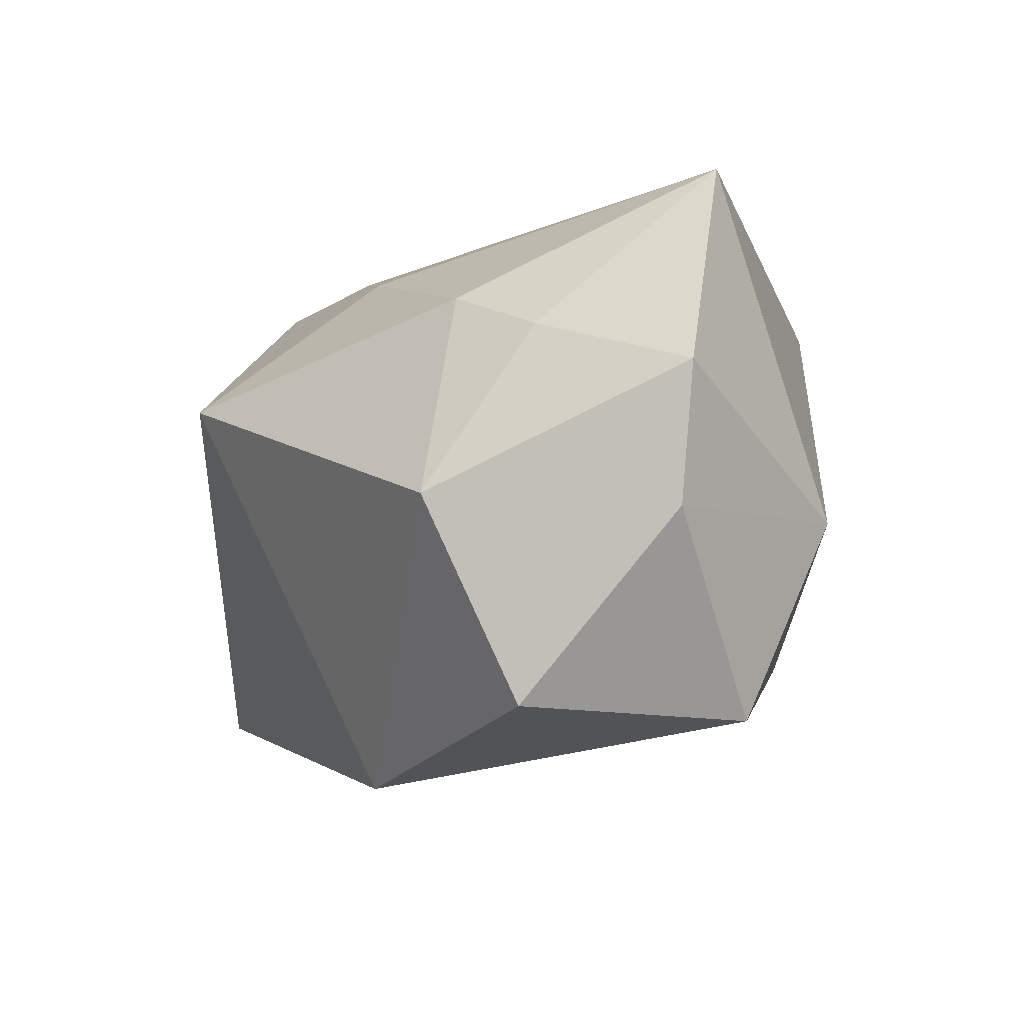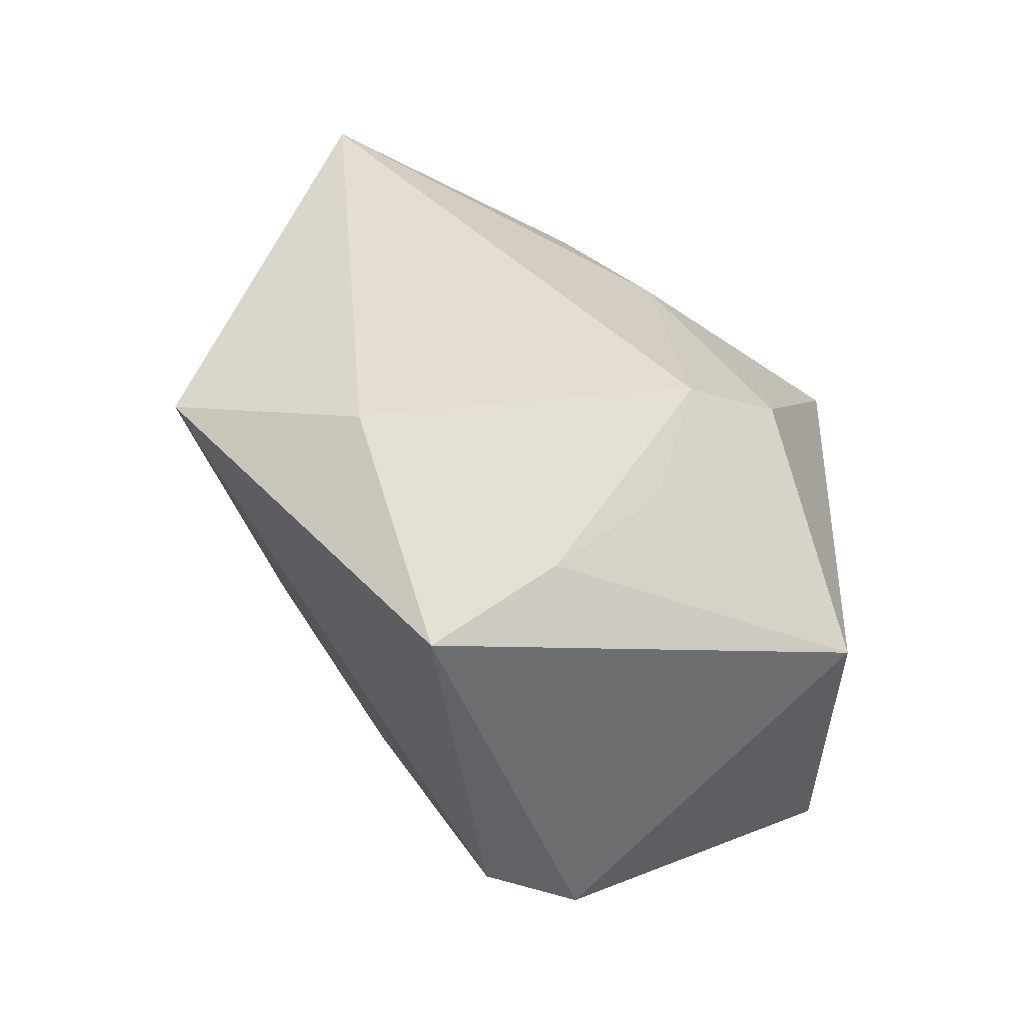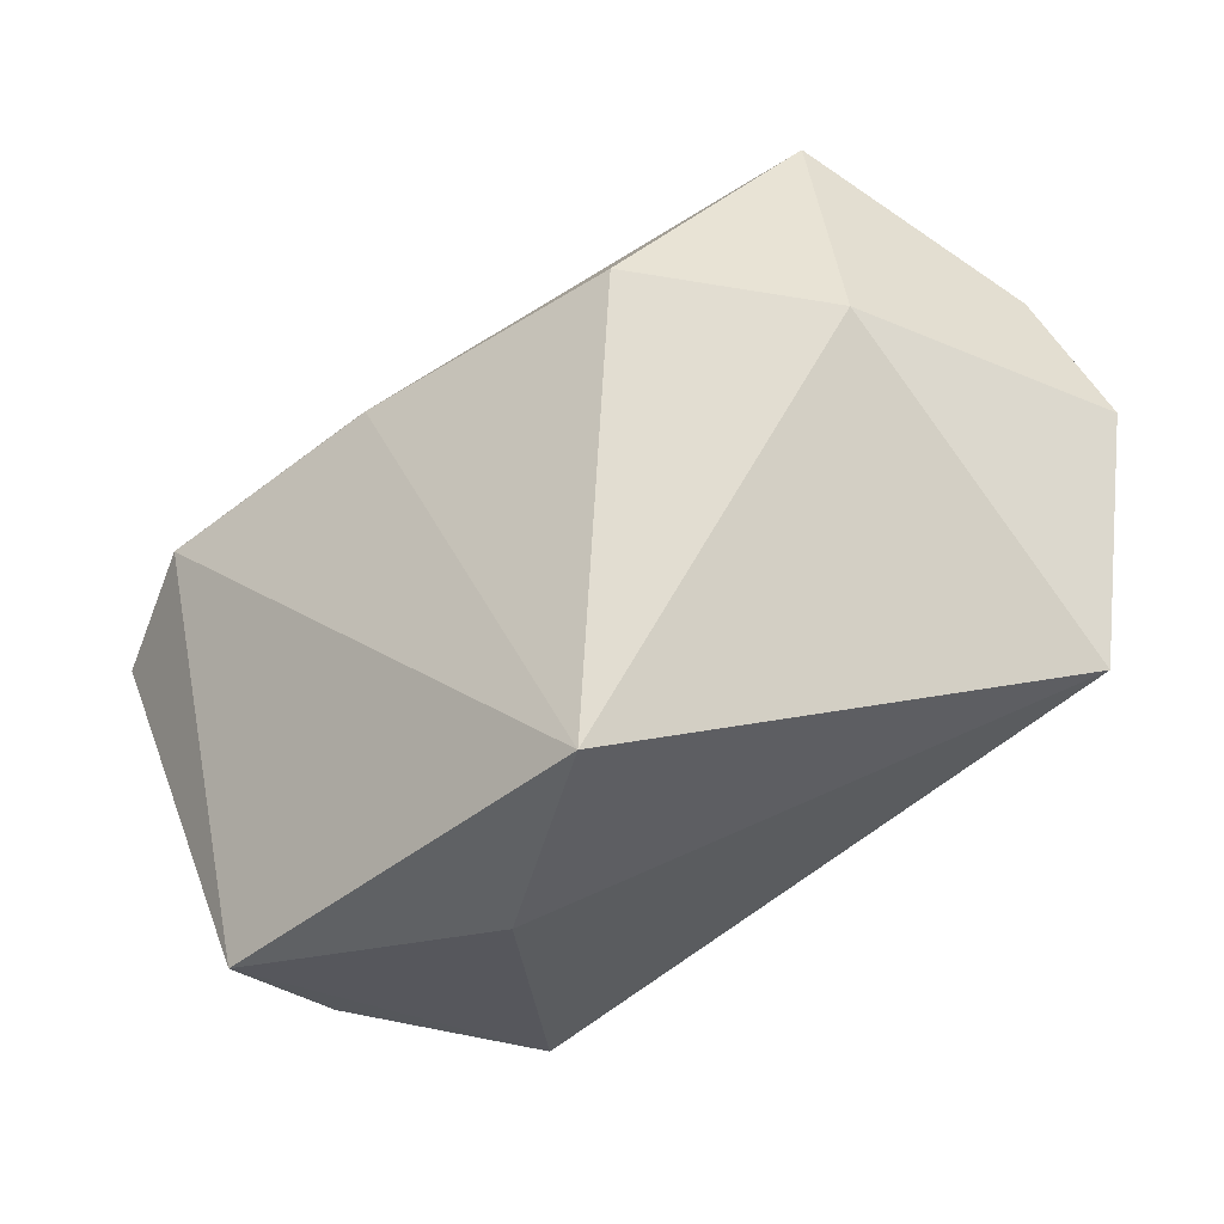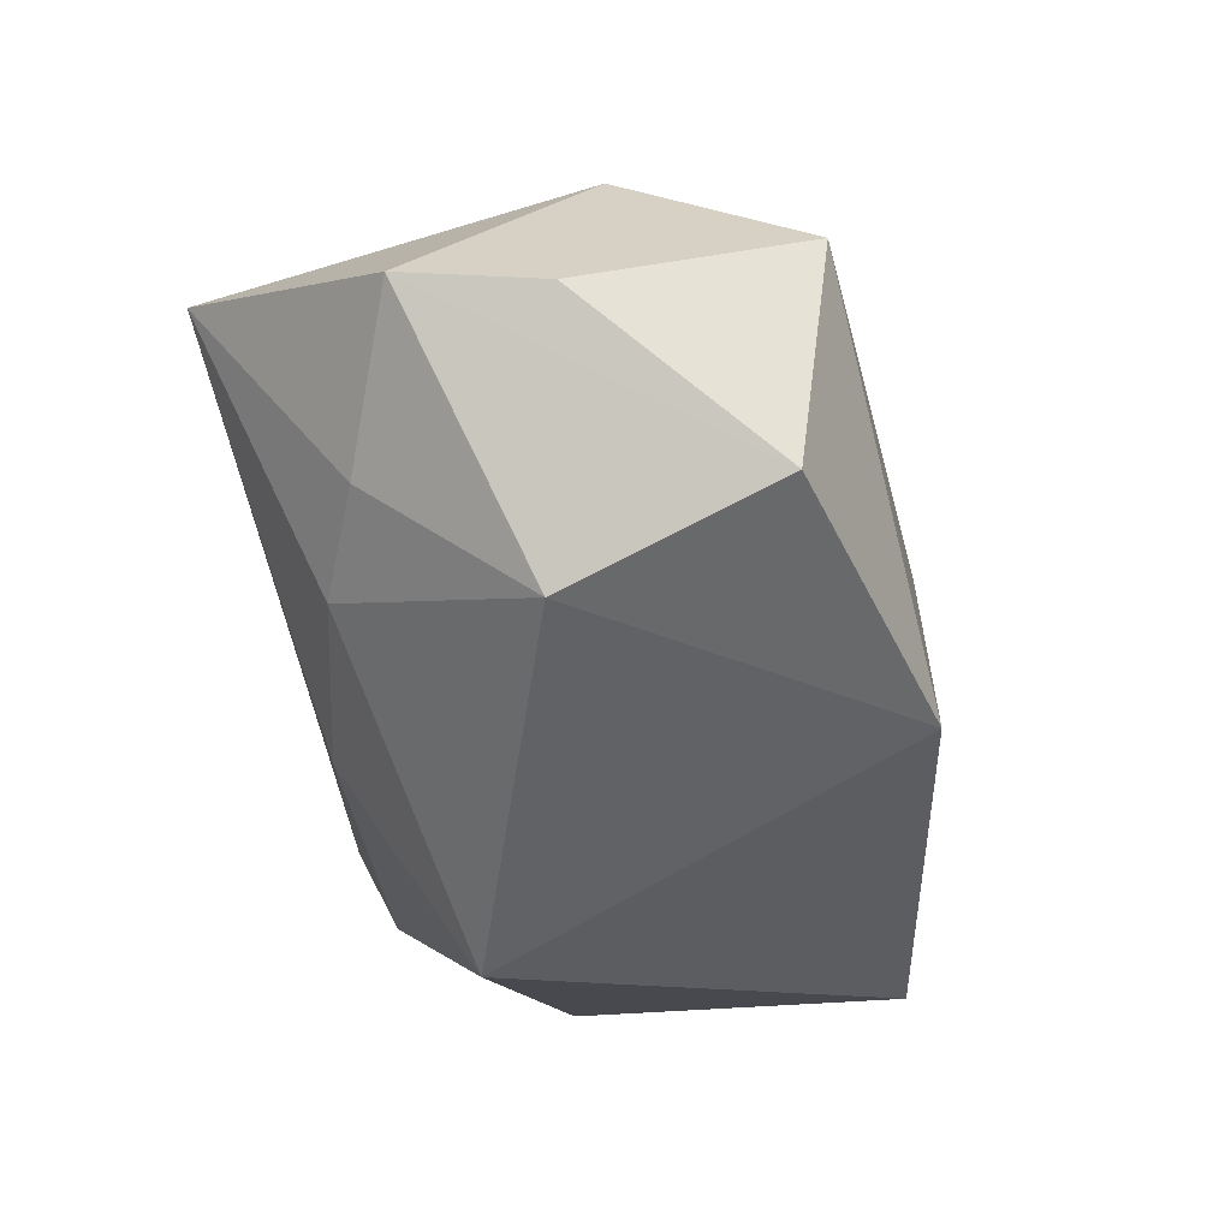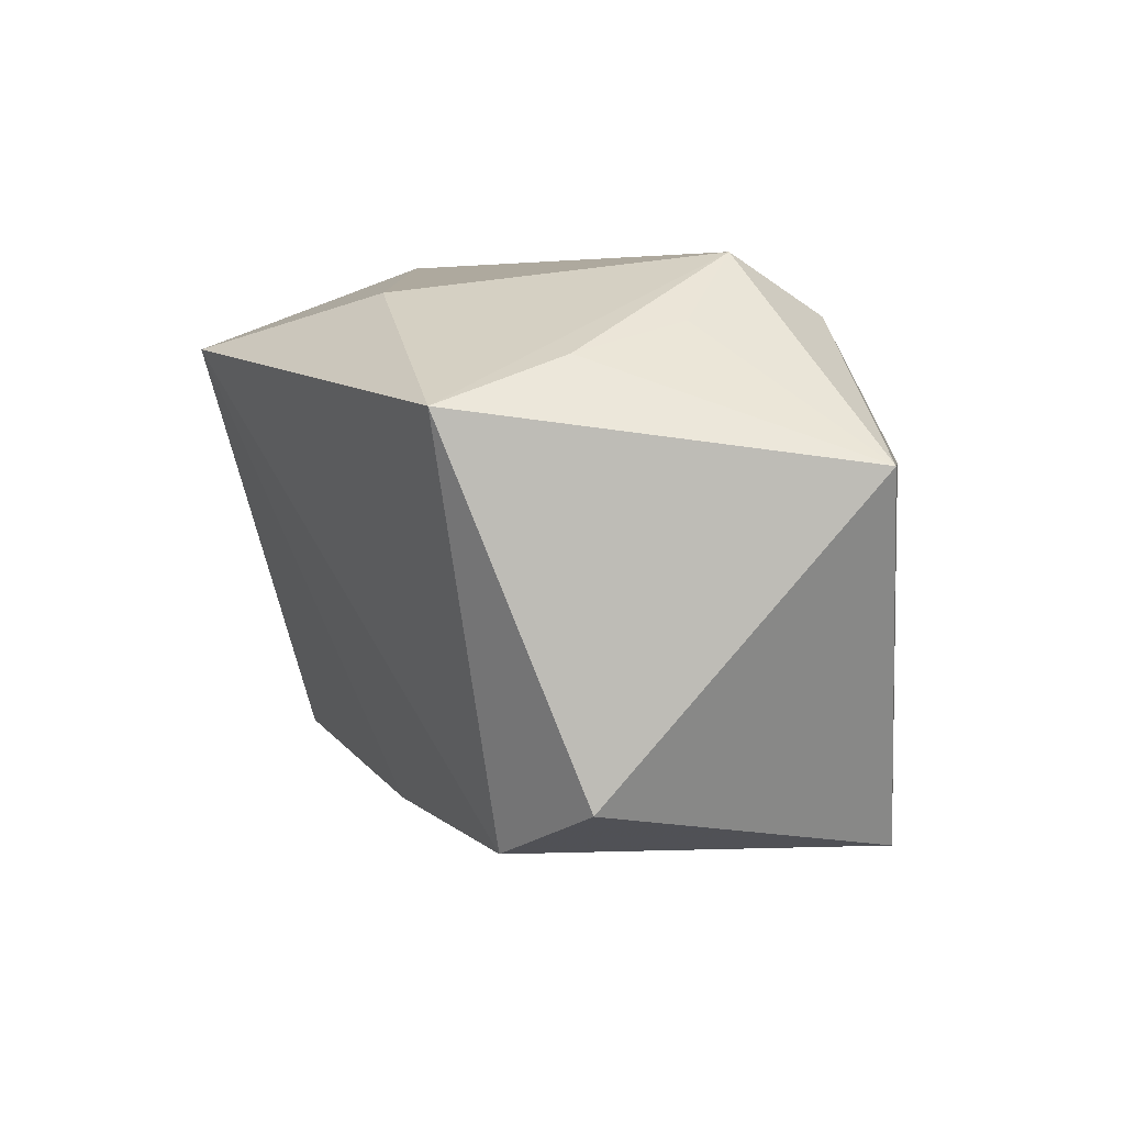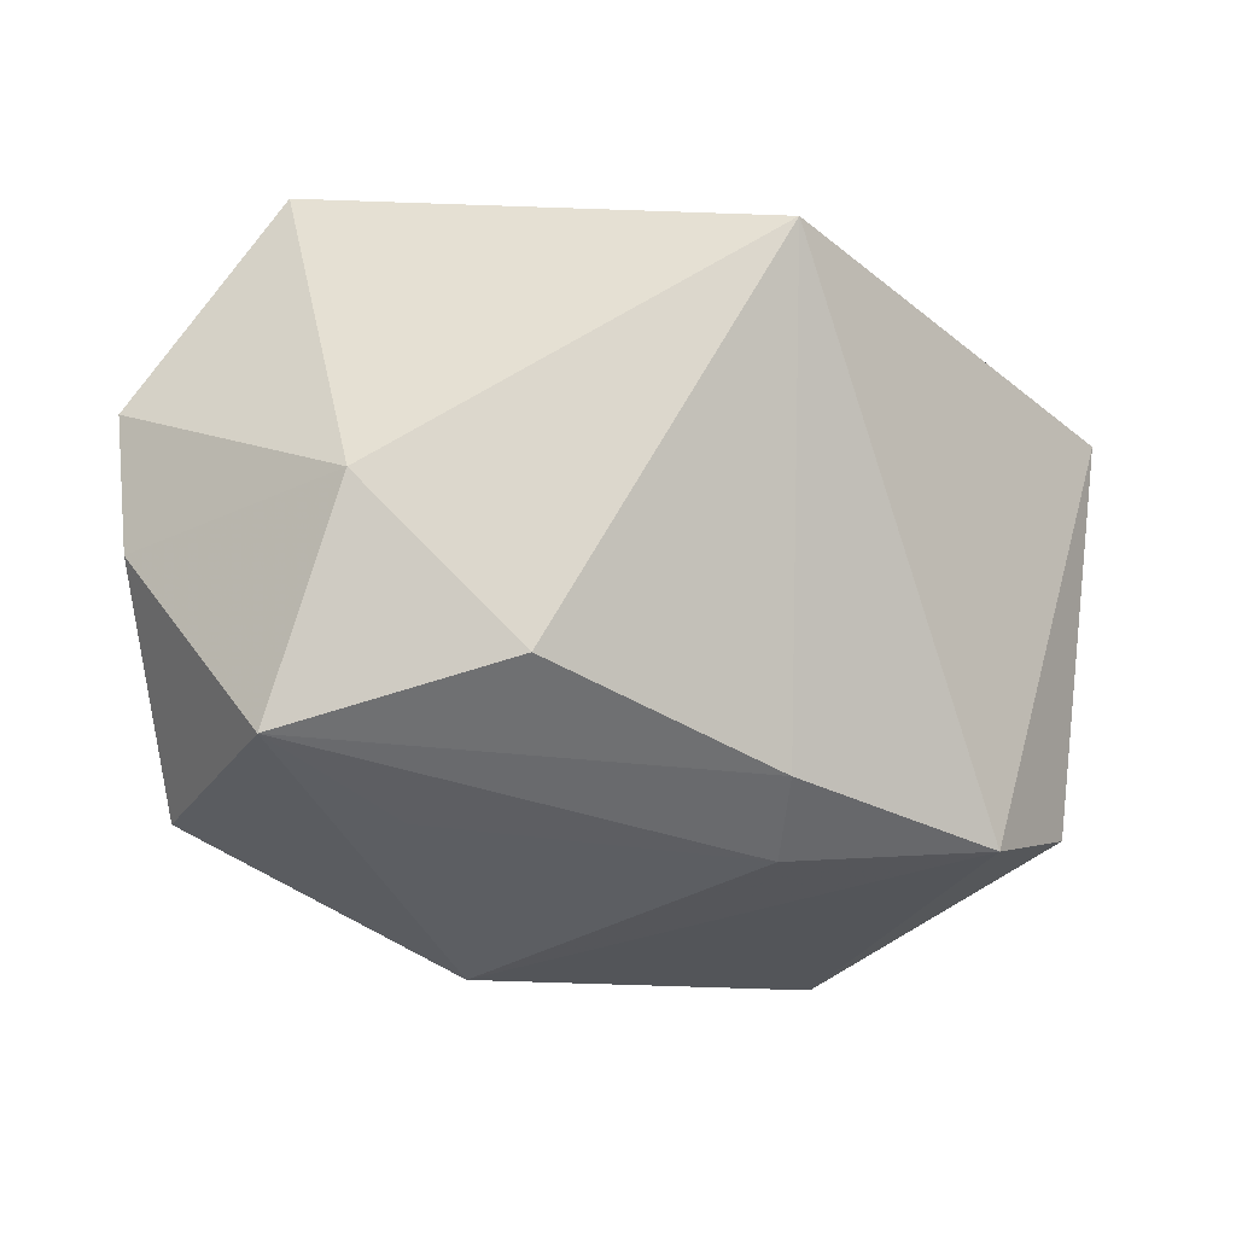
<metadata>
{"format":"obj","ext":"obj","renderer":"f3d","projection":"perspective","resolution":1024,"background":"white","views":[{"elev":-6.5,"azim":91.8,"up":"+Z"},{"elev":35.9,"azim":-87.0,"up":"+Z"},{"elev":67.6,"azim":-25.9,"up":"+Y"},{"elev":-12.6,"azim":101.7,"up":"+Y"},{"elev":5.4,"azim":-82.0,"up":"+Z"},{"elev":-27.8,"azim":176.4,"up":"+Z"}]}
</metadata>
<code>
v 0.0376 0.003915 0.01247
v 0.01404 -0.01325 -0.03179
v 0.009718 0.02844 -0.01947
v 0.04405 0.0174 -0.00577
v -0.02 -0.01757 0.02888
v -0.01263 0.01428 -0.02321
v 0.0319 0.02164 0.02888
v -0.0433 0.005523 0.0156
v 0.009281 -0.01366 0.02238
v -0.03261 0.001442 -0.02412
v 0.02486 0.03272 -0.005462
v 0.03992 0.00237 -0.0239
v -0.0122 0.0339 0.02001
v -0.02006 -0.03279 -0.02498
v -0.03643 -0.005449 0.01989
v -0.02912 -0.01464 0.0227
v -0.01421 -0.02581 0.02309
v 0.03024 -0.004036 0.01649
v -0.02094 0.01406 0.02527
v 0.03124 0.02399 -0.02513
v -0.03616 -0.03279 0.01054
v 0.01944 0.01159 -0.02725
v -0.04057 -0.00797 -0.01893
v -0.01233 0.005587 -0.02736
v 0.04554 0.01848 0.007553
v 0.01049 -0.03279 0.008313
v 0.04035 -0.006749 -0.004105
f 26 2 27
f 25 7 1
f 1 27 25
f 13 7 11
f 11 3 13
f 20 3 11
f 11 7 25
f 25 27 12
f 12 27 2
f 2 20 12
f 23 21 8
f 18 1 7
f 26 27 18
f 27 1 18
f 25 12 4
f 4 12 20
f 4 11 25
f 20 11 4
f 17 21 26
f 17 5 21
f 15 8 21
f 15 5 8
f 13 8 19
f 8 5 19
f 19 7 13
f 19 5 7
f 14 21 23
f 26 21 14
f 14 2 26
f 22 20 2
f 2 24 22
f 22 24 20
f 6 3 20
f 20 24 6
f 13 3 6
f 9 18 7
f 7 5 9
f 5 17 9
f 26 18 9
f 9 17 26
f 21 5 16
f 16 15 21
f 5 15 16
f 10 6 24
f 10 14 23
f 23 8 10
f 10 24 2
f 2 14 10
f 10 8 13
f 13 6 10

</code>
